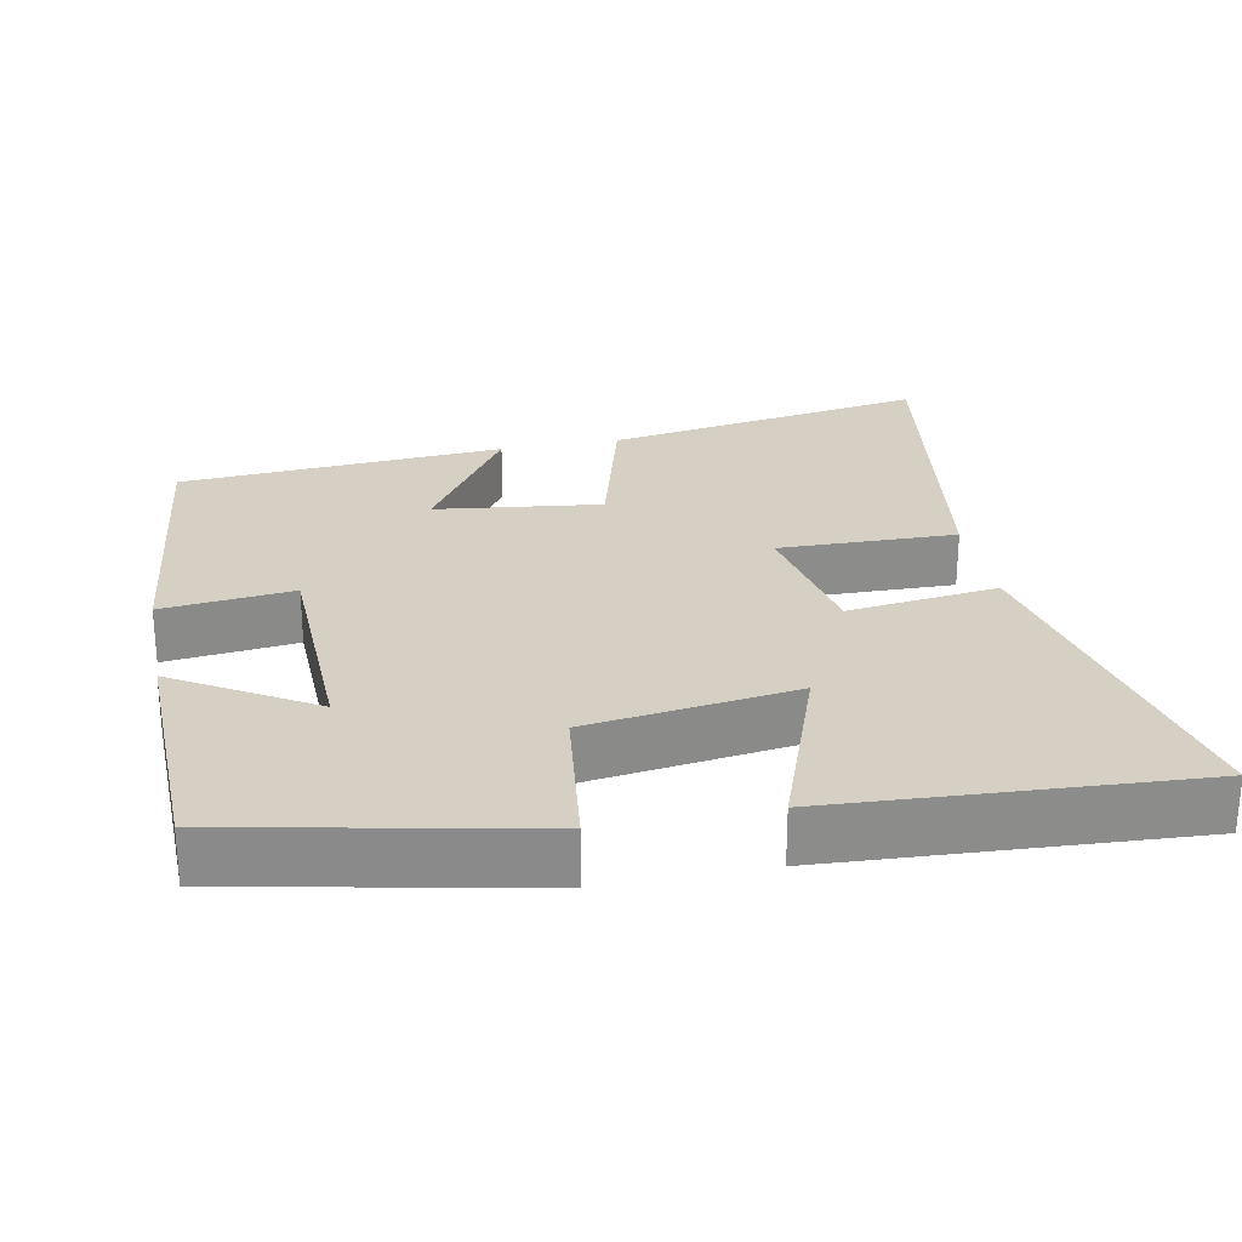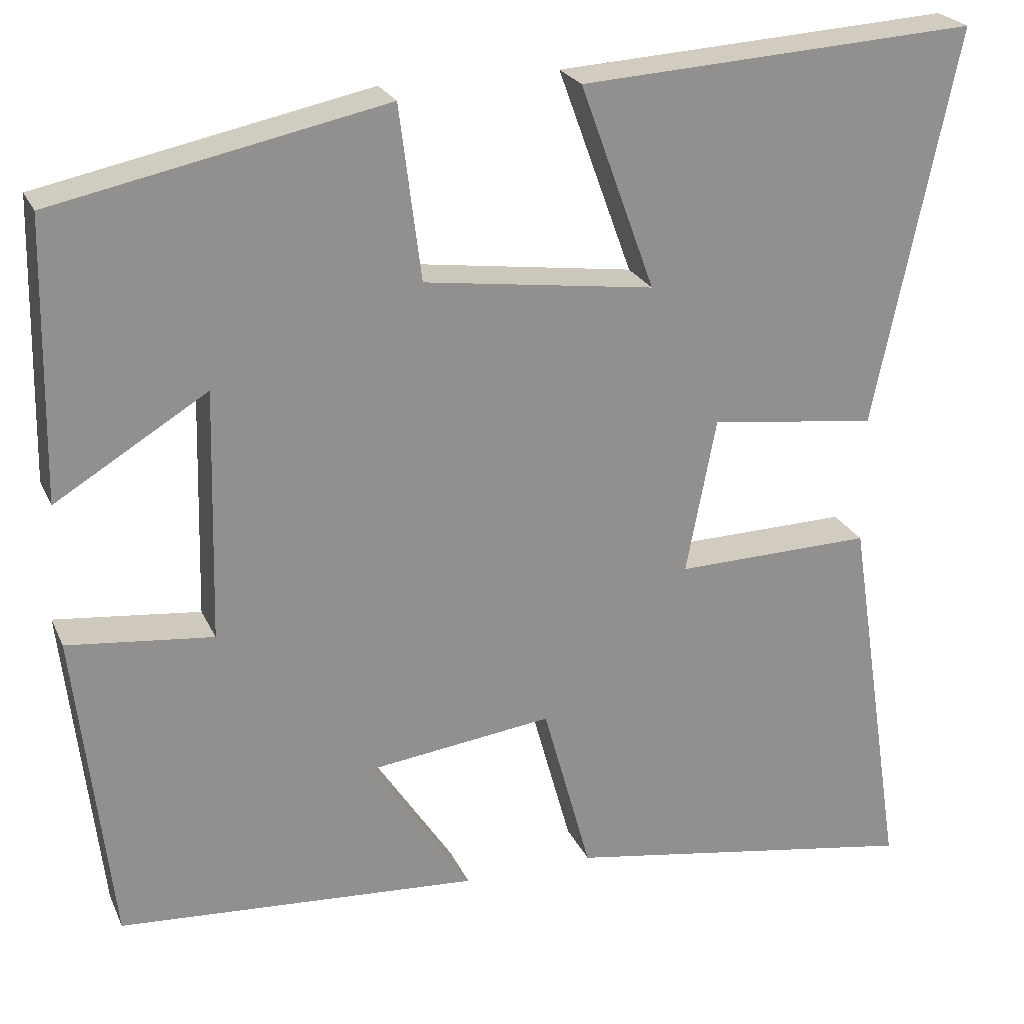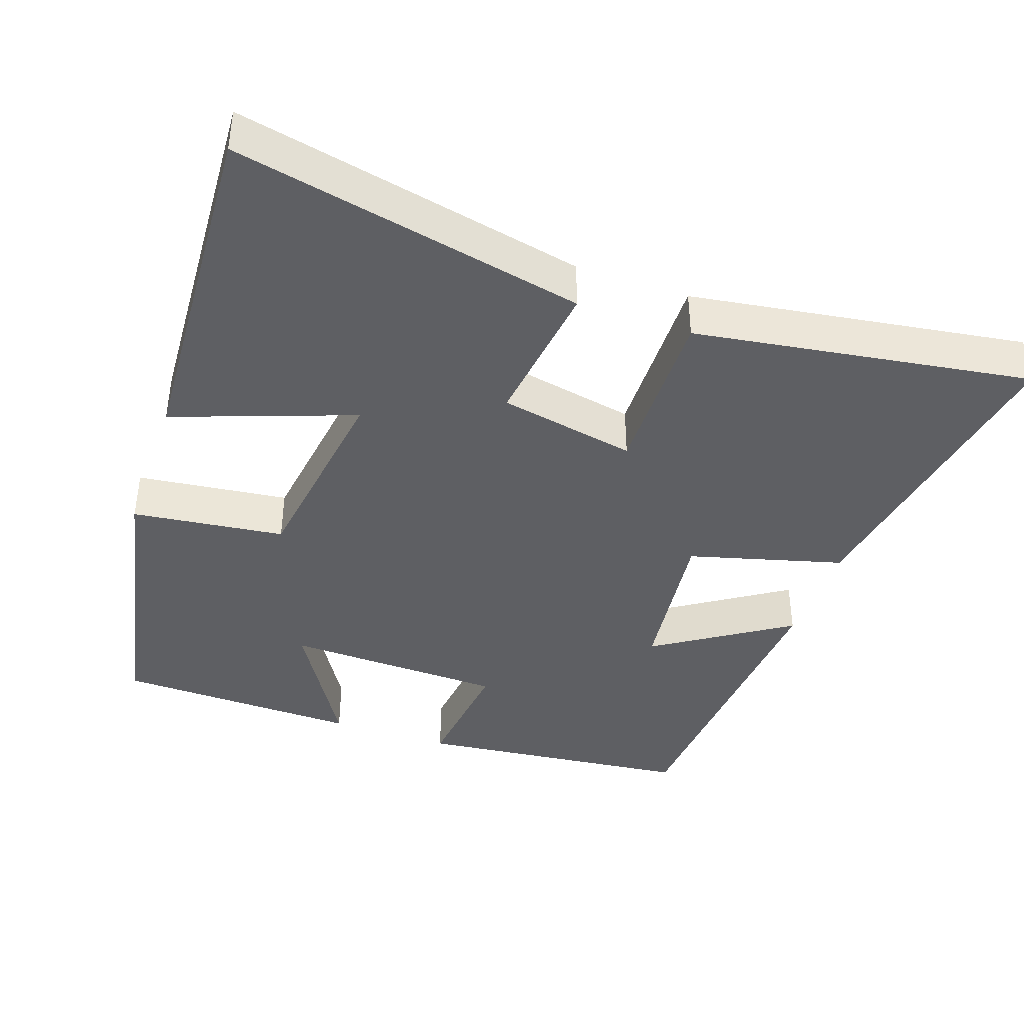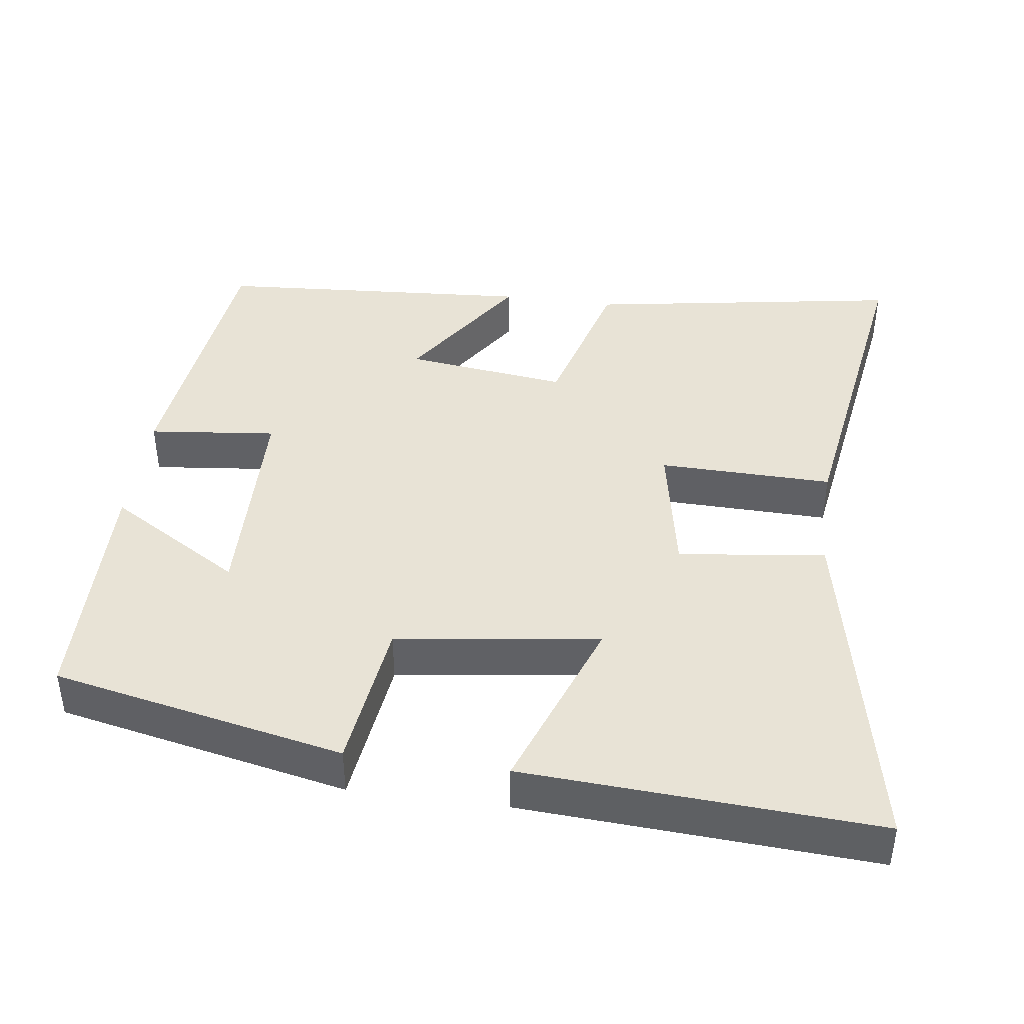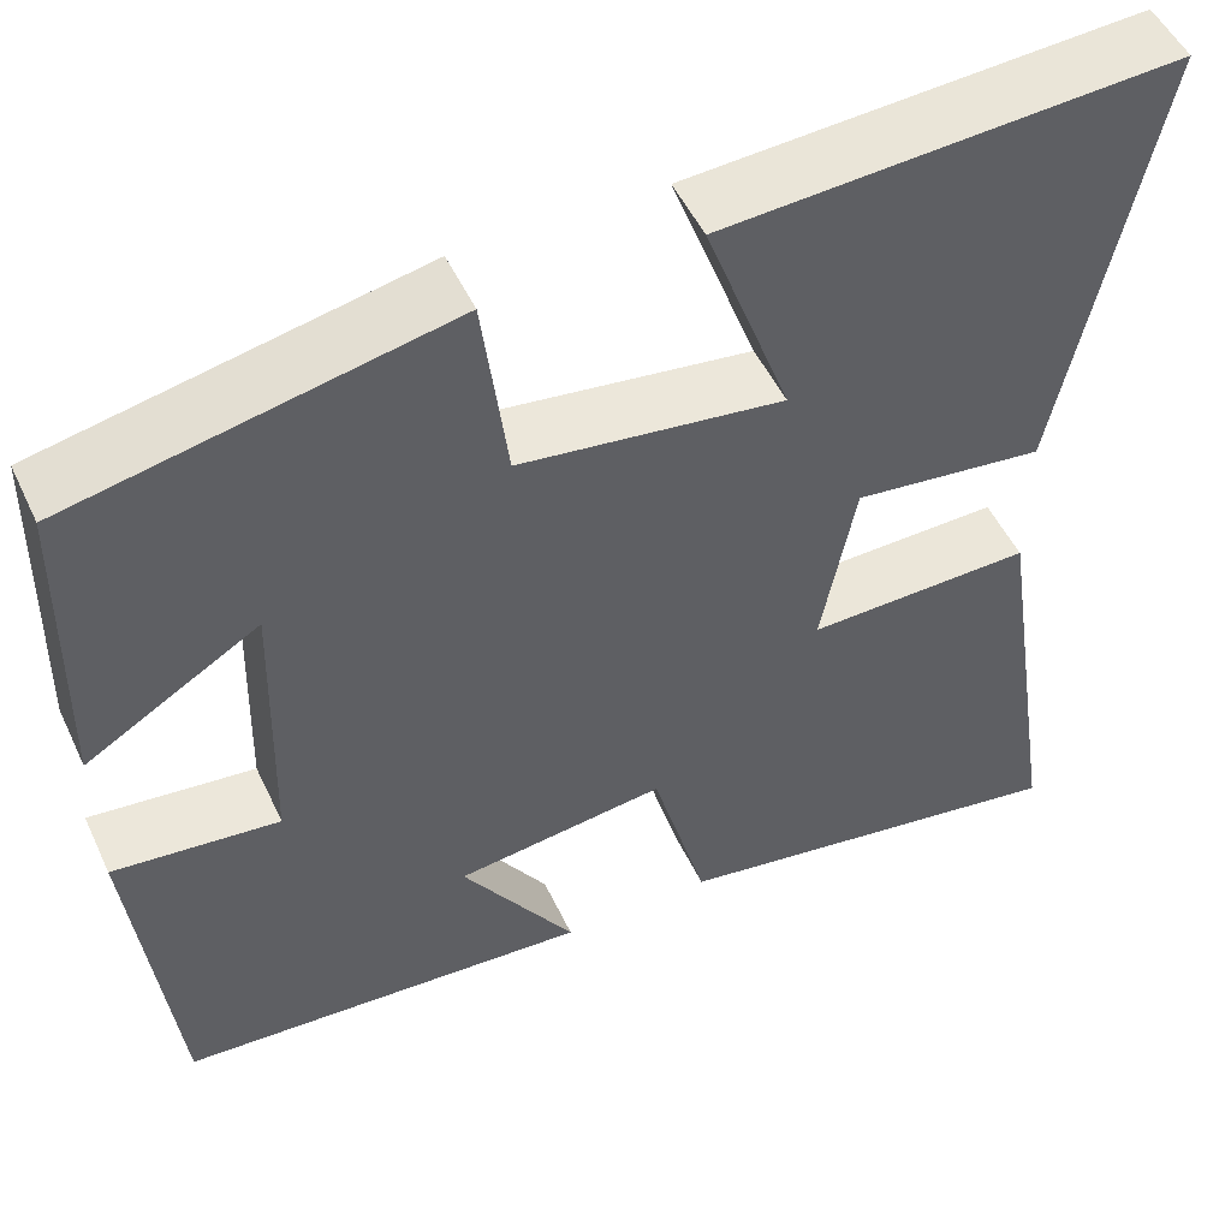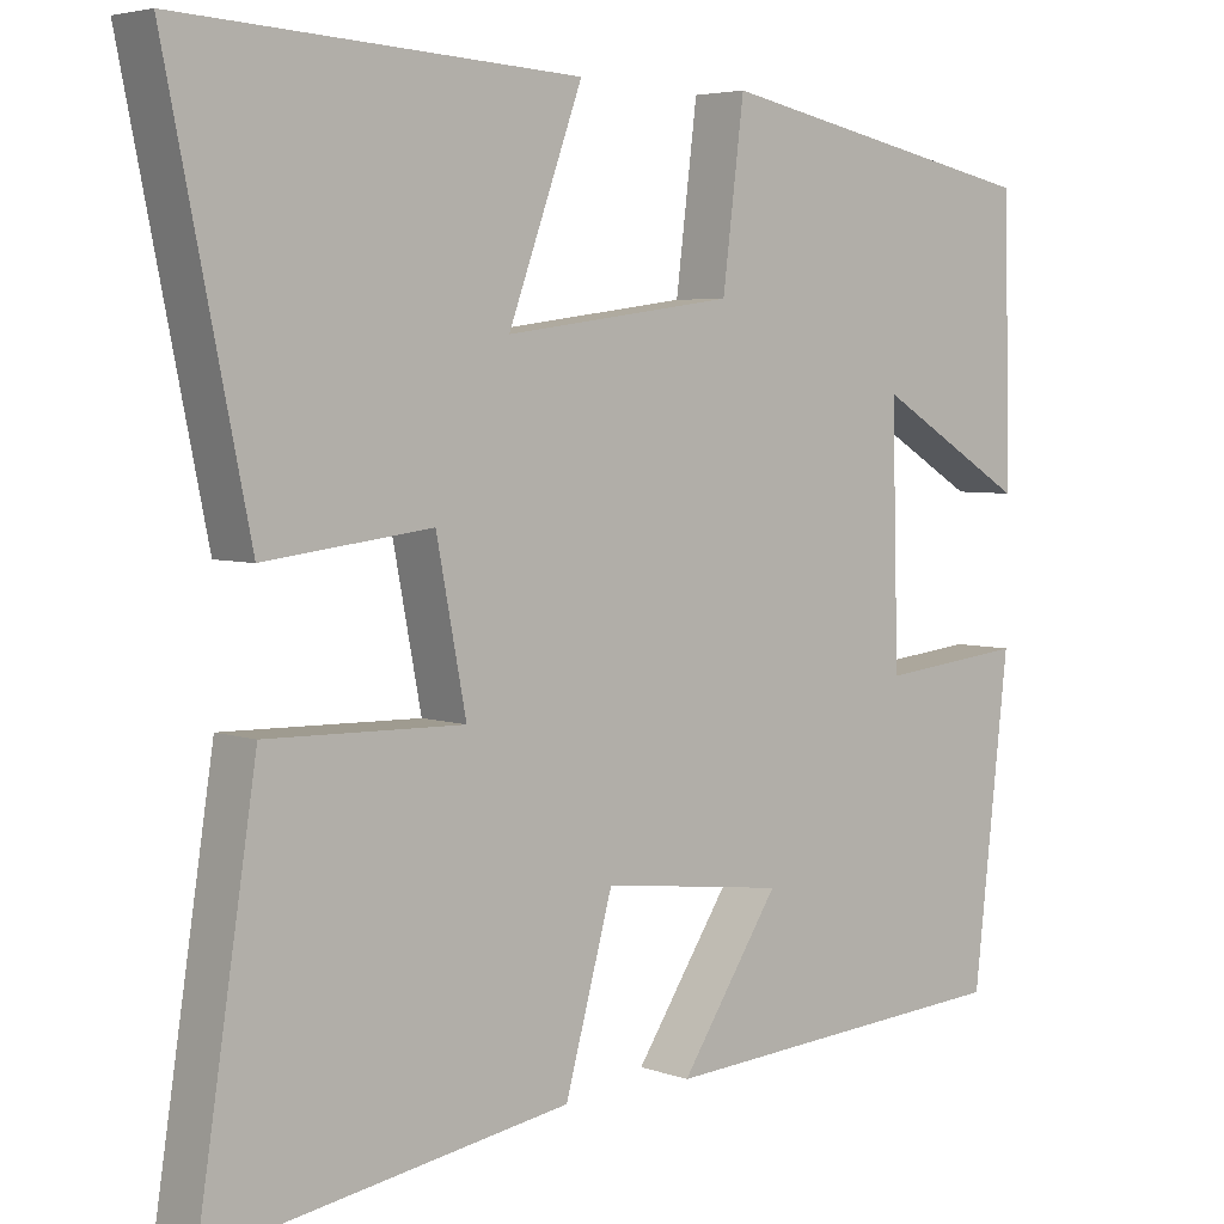
<metadata>
{"format":"obj","ext":"obj","renderer":"f3d","projection":"perspective","resolution":1024,"background":"white","views":[{"elev":26.3,"azim":-11.2,"up":"+Y"},{"elev":23.8,"azim":-19.8,"up":"+Z"},{"elev":-40.8,"azim":70.7,"up":"+Y"},{"elev":41.8,"azim":7.8,"up":"+Y"},{"elev":50.9,"azim":-24.7,"up":"+Z"},{"elev":4.6,"azim":139.0,"up":"+Z"}]}
</metadata>
<code>
v -0.457 0.07 -0.47
v -0.5 0.07 -0.089
v -0.325 0.07 -0.108
v -0.317 0.07 0.194
v -0.5 0.07 0.083
v -0.493 0.07 0.418
v -0.095 0.07 0.5
v -0.069 0.07 0.291
v 0.209 0.07 0.253
v 0.119 0.07 0.5
v 0.599 0.07 0.528
v 0.5 0.07 0.048
v 0.298 0.07 0.073
v 0.262 0.07 -0.115
v 0.5 0.07 -0.11
v 0.571 0.07 -0.571
v 0.139 0.07 -0.5
v 0.081 0.07 -0.289
v -0.141 0.07 -0.317
v -0.021 0.07 -0.5
v -0.457 0 -0.47
v -0.5 0 -0.089
v -0.325 0 -0.108
v -0.317 0 0.194
v -0.5 0 0.083
v -0.493 0 0.418
v -0.095 0 0.5
v -0.069 0 0.291
v 0.209 0 0.253
v 0.119 0 0.5
v 0.599 0 0.528
v 0.5 0 0.048
v 0.298 0 0.073
v 0.262 0 -0.115
v 0.5 0 -0.11
v 0.571 0 -0.571
v 0.139 0 -0.5
v 0.081 0 -0.289
v -0.141 0 -0.317
v -0.021 0 -0.5
f 19 20 1 2
f 18 19 2 3
f 15 16 17 18
f 14 15 18
f 13 14 18 3
f 10 11 12 13
f 9 10 13
f 8 9 13 3
f 7 8 3 4
f 4 5 6 7
f 22 21 40 39
f 23 22 39 38
f 38 37 36 35
f 38 35 34
f 23 38 34 33
f 33 32 31 30
f 33 30 29
f 23 33 29 28
f 24 23 28 27
f 27 26 25 24
f 1 21 22 2
f 2 22 23 3
f 3 23 24 4
f 4 24 25 5
f 5 25 26 6
f 6 26 27 7
f 7 27 28 8
f 8 28 29 9
f 9 29 30 10
f 10 30 31 11
f 11 31 32 12
f 12 32 33 13
f 13 33 34 14
f 14 34 35 15
f 15 35 36 16
f 16 36 37 17
f 17 37 38 18
f 18 38 39 19
f 19 39 40 20
f 20 40 21 1

</code>
